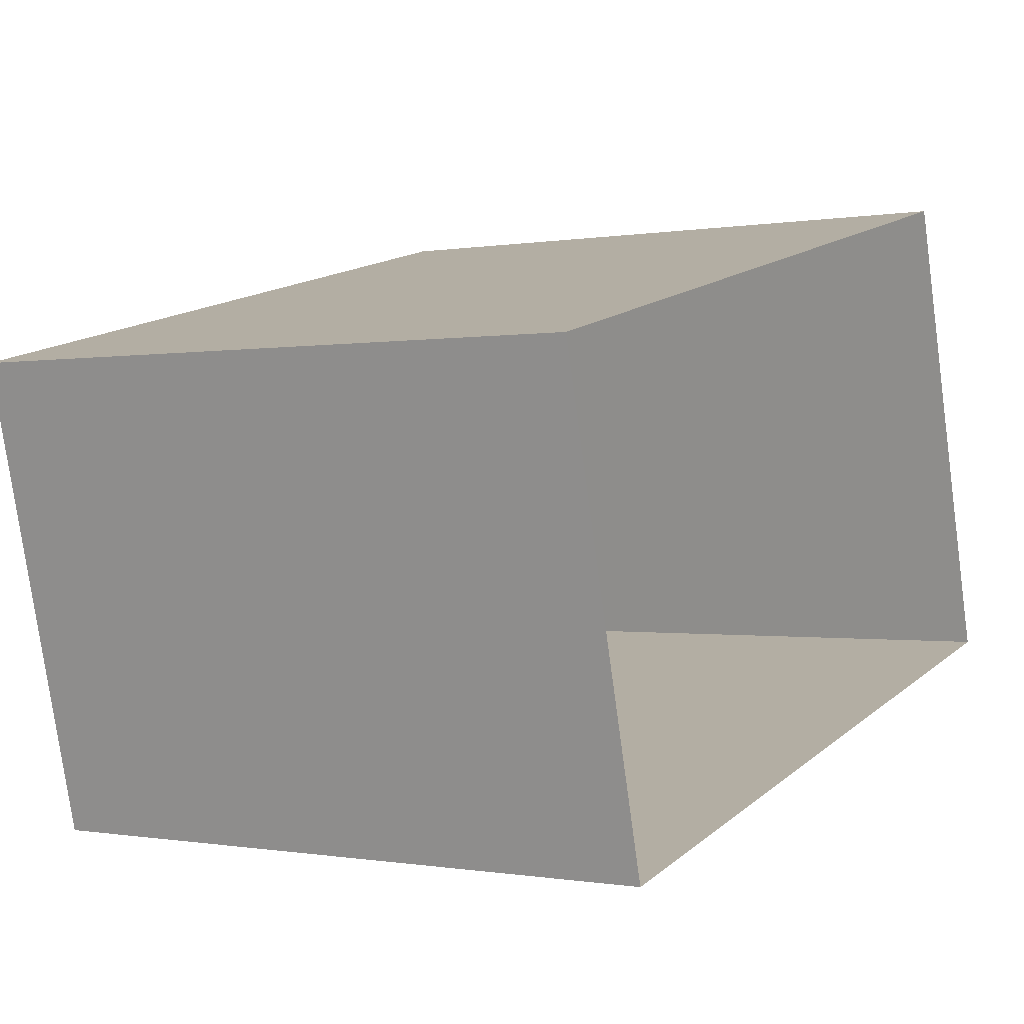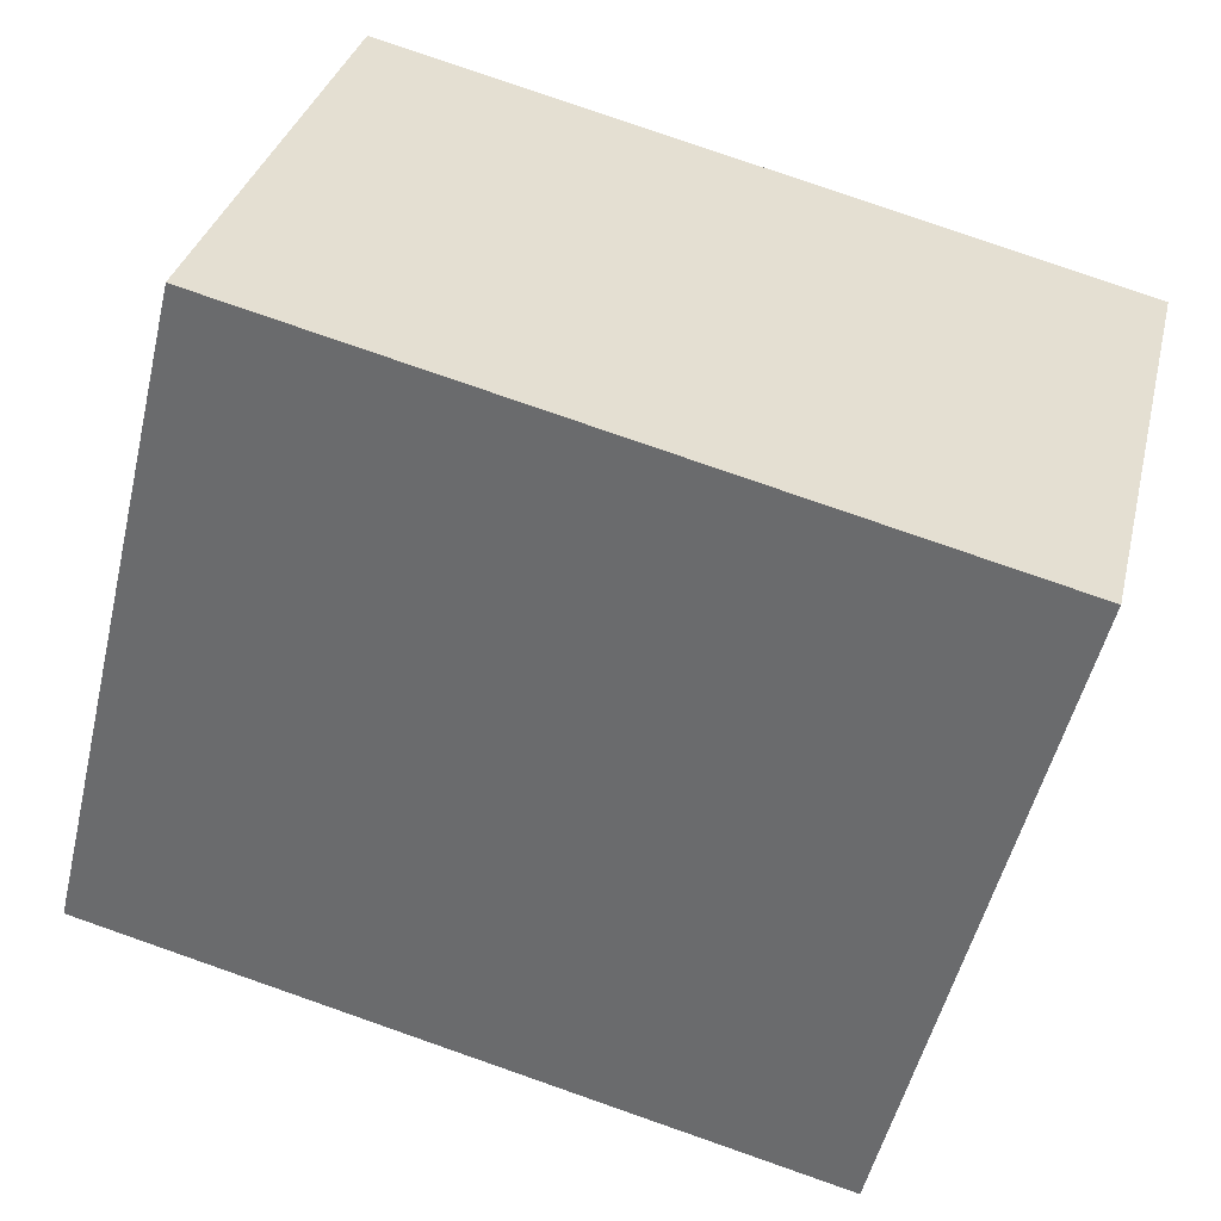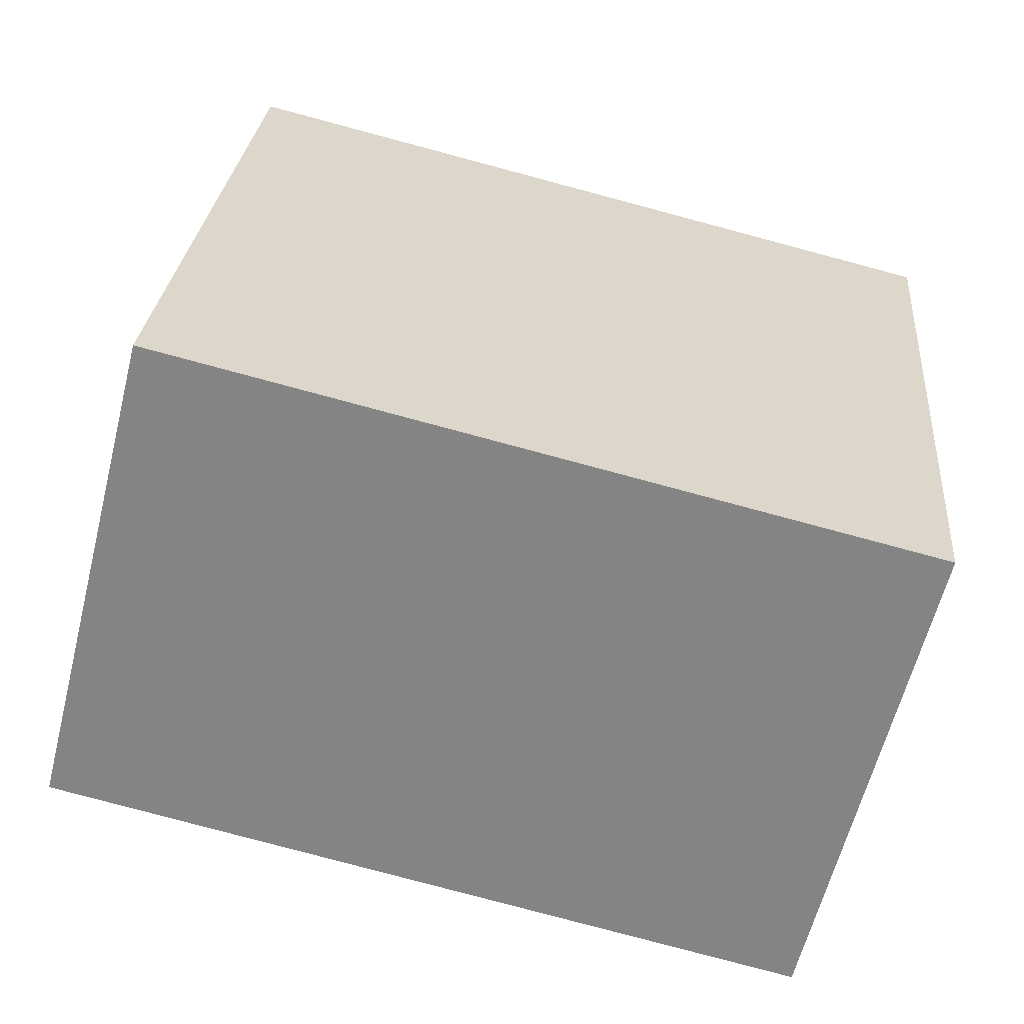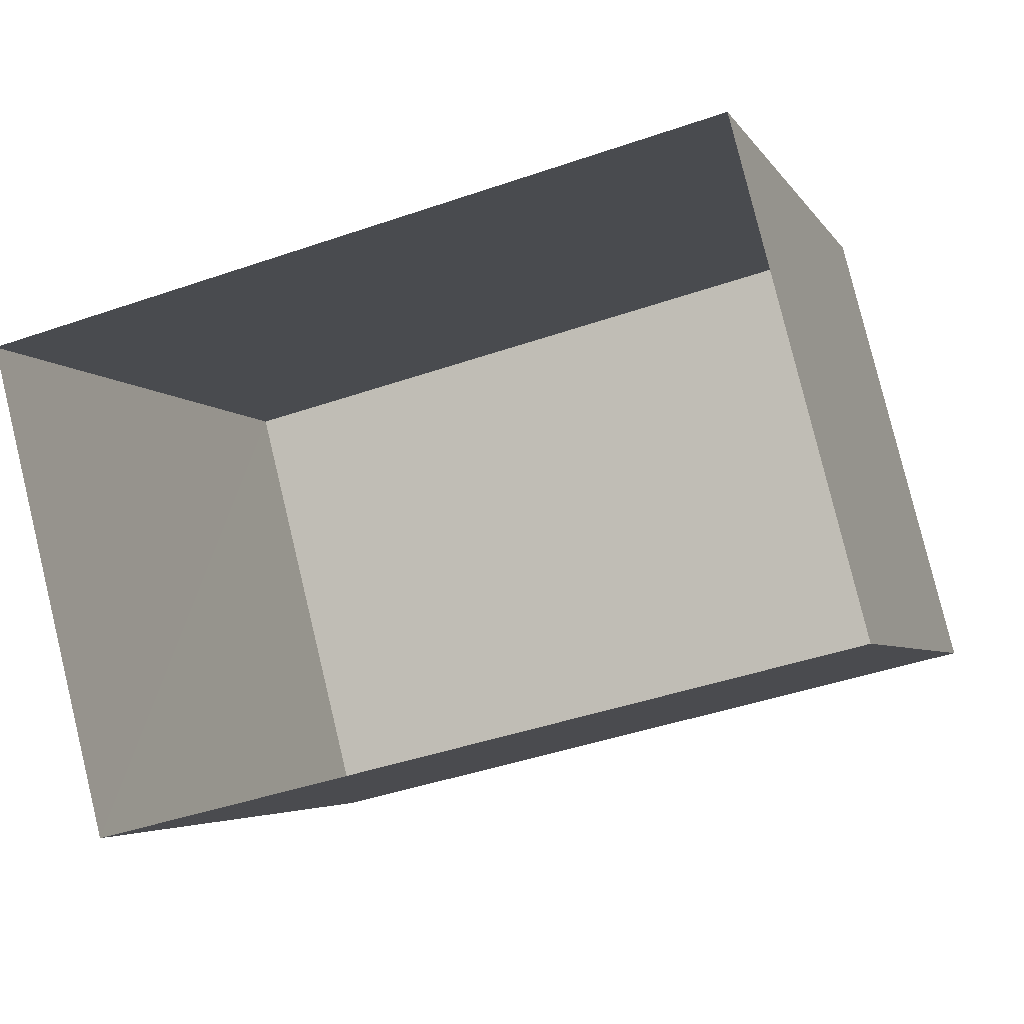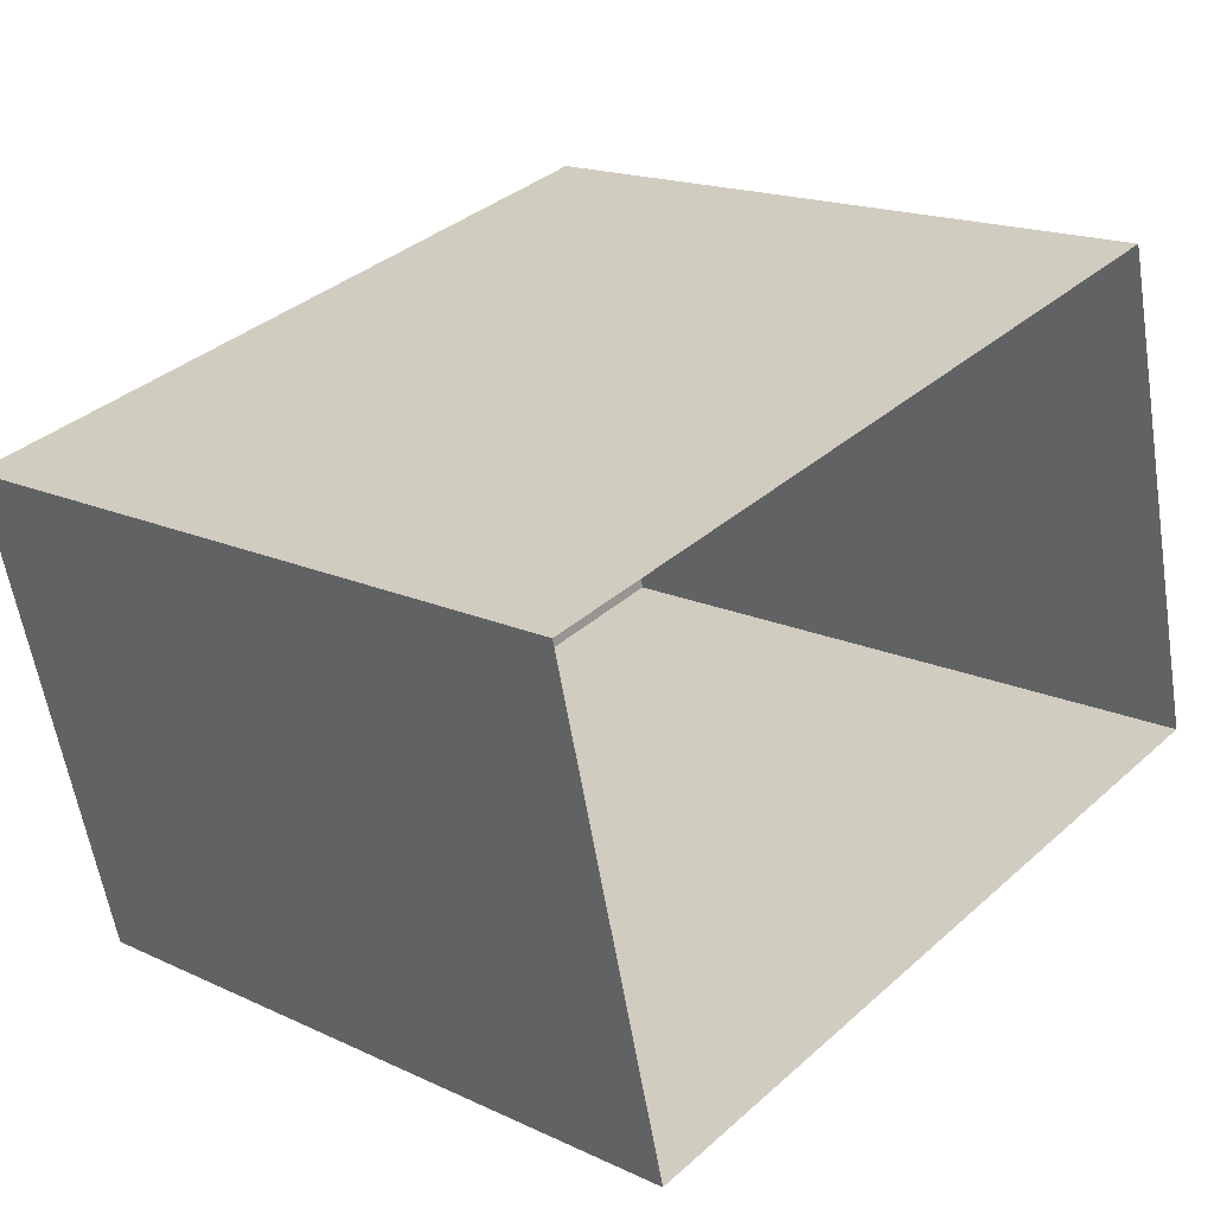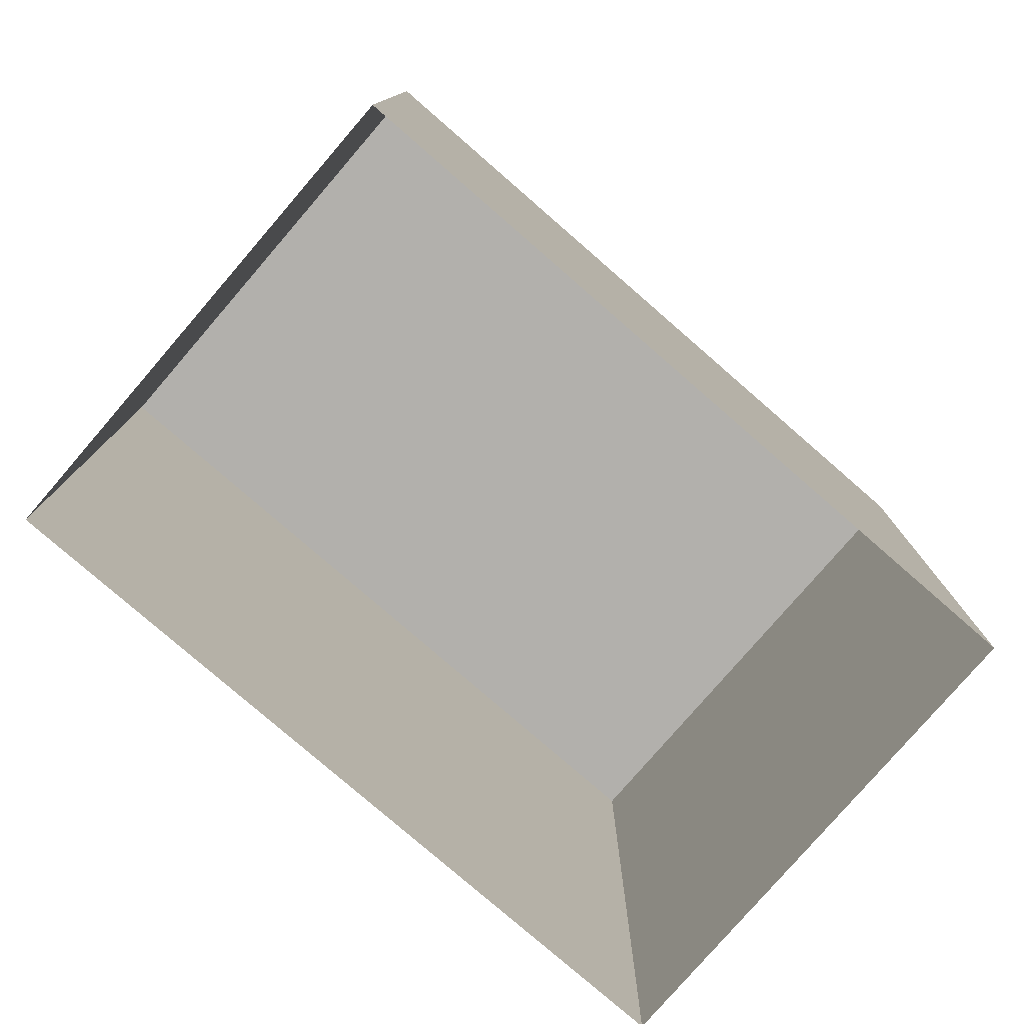
<metadata>
{"format":"obj","ext":"obj","renderer":"f3d","projection":"perspective","resolution":1024,"background":"white","views":[{"elev":-0.2,"azim":123.6,"up":"+Y"},{"elev":-52.4,"azim":-13.3,"up":"+Y"},{"elev":27.8,"azim":5.2,"up":"+Y"},{"elev":-4.2,"azim":-163.3,"up":"+Y"},{"elev":17.4,"azim":132.5,"up":"+Y"},{"elev":-78.6,"azim":125.1,"up":"+Z"}]}
</metadata>
<code>
v -3.114e+05 4.321e+04 8.723
v -3.114e+05 4.322e+04 8.727
v -3.114e+05 4.322e+04 8.727
v -3.114e+05 4.321e+04 8.723
v -3.114e+05 4.322e+04 15.42
v -3.114e+05 4.321e+04 15.42
v -3.114e+05 4.322e+04 15.42
v -3.114e+05 4.321e+04 15.42
f 1 2 3
f 1 4 2
f 5 6 7
f 5 8 6
f 7 3 2
f 5 7 2
f 5 2 4
f 8 5 4
f 6 4 1
f 6 8 4
f 7 1 3
f 7 6 1

</code>
